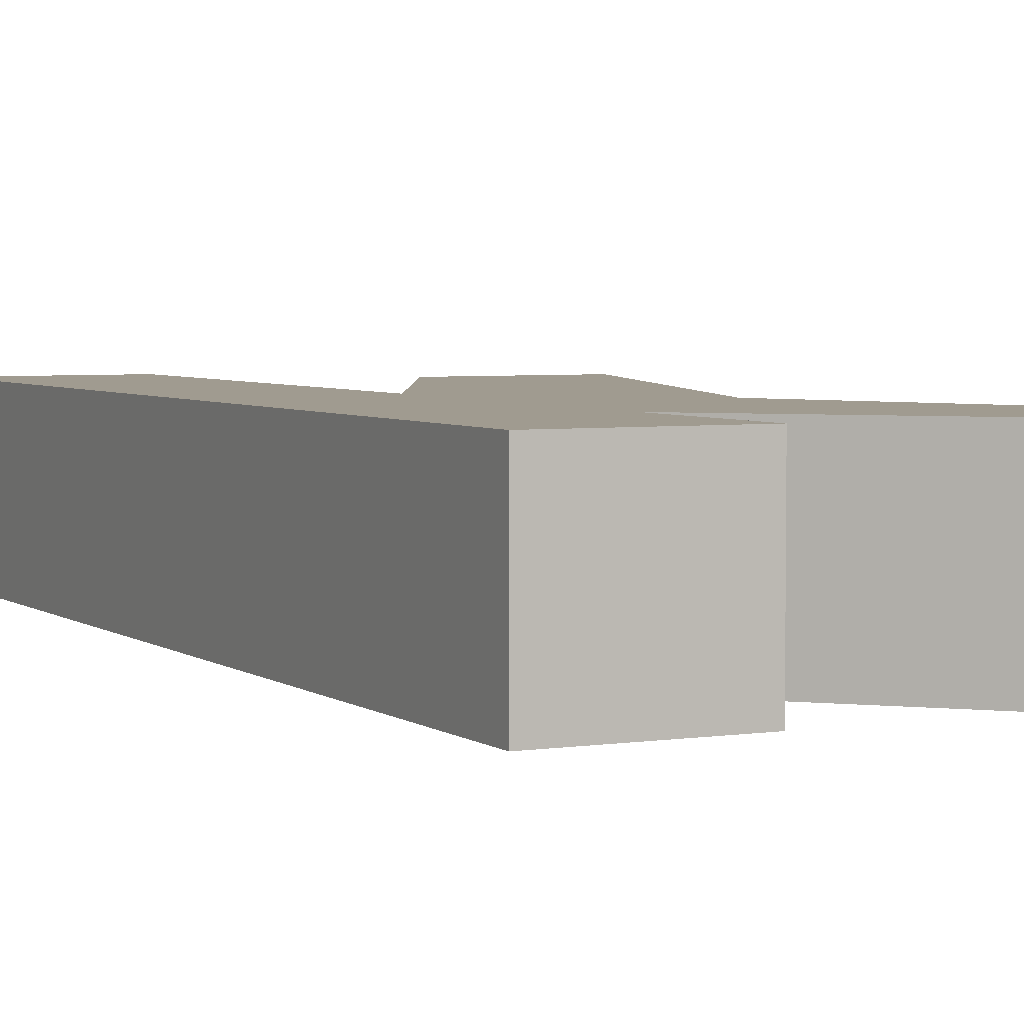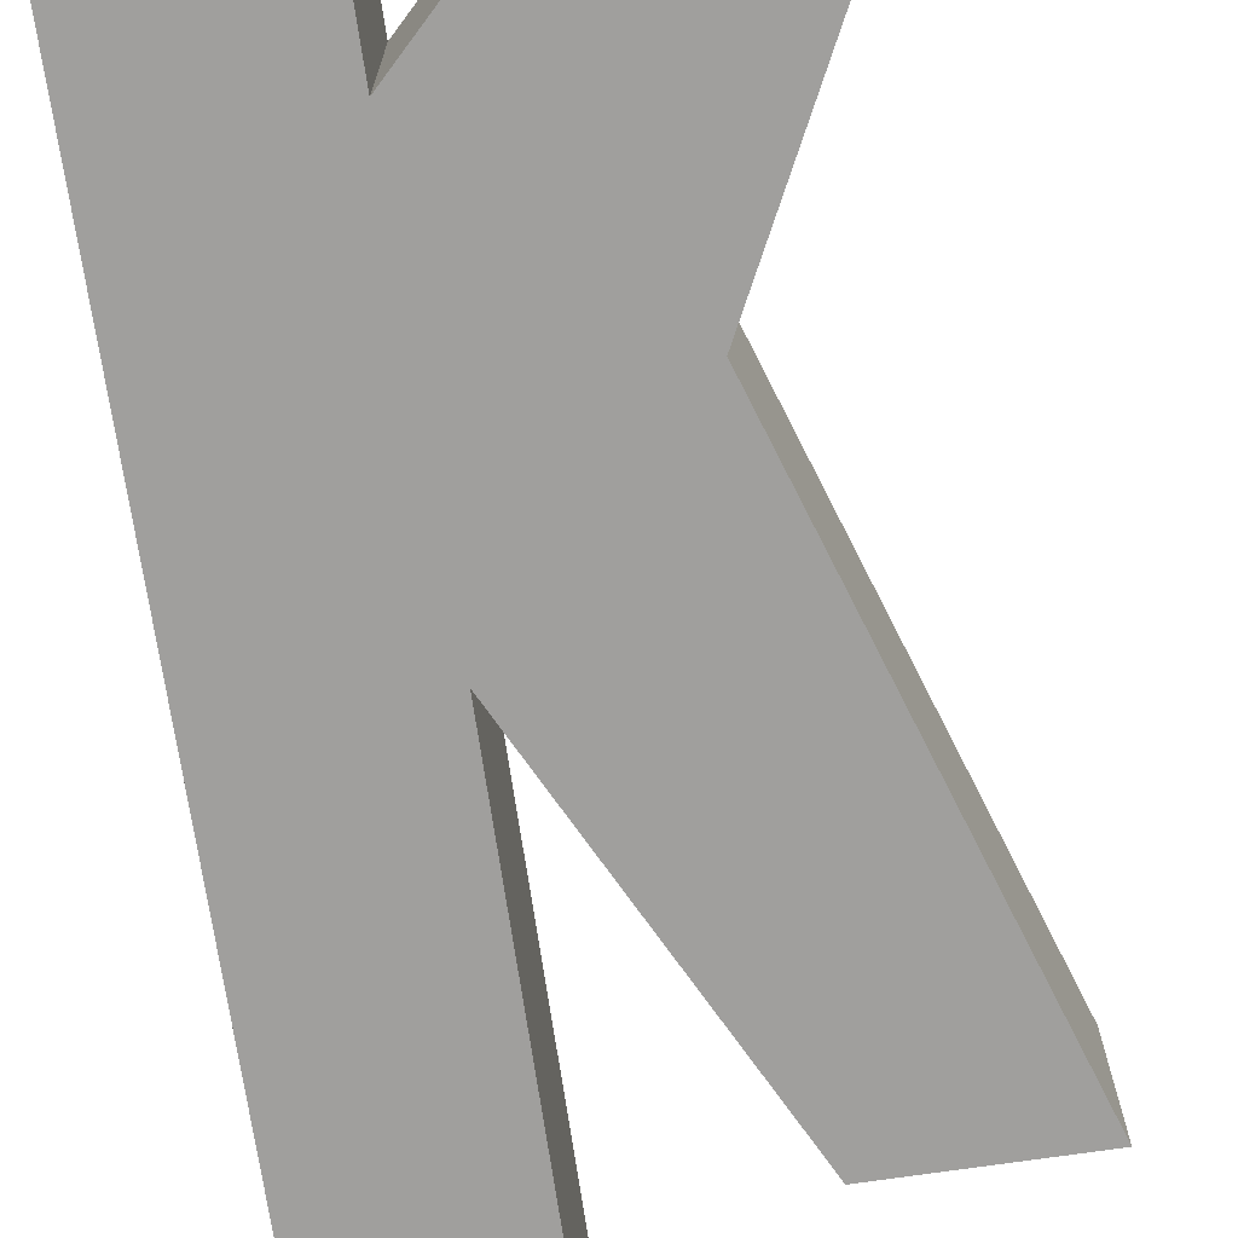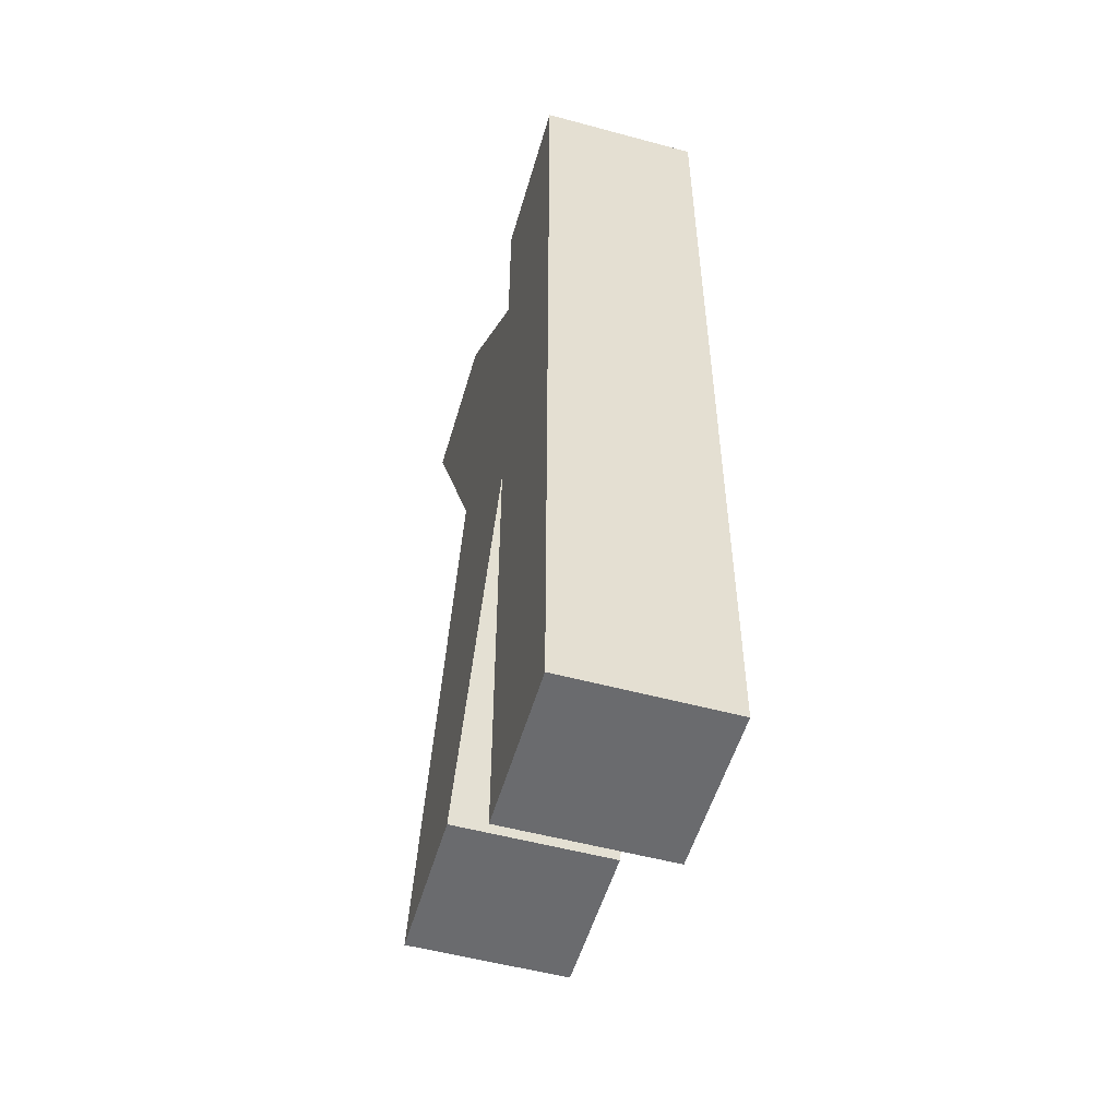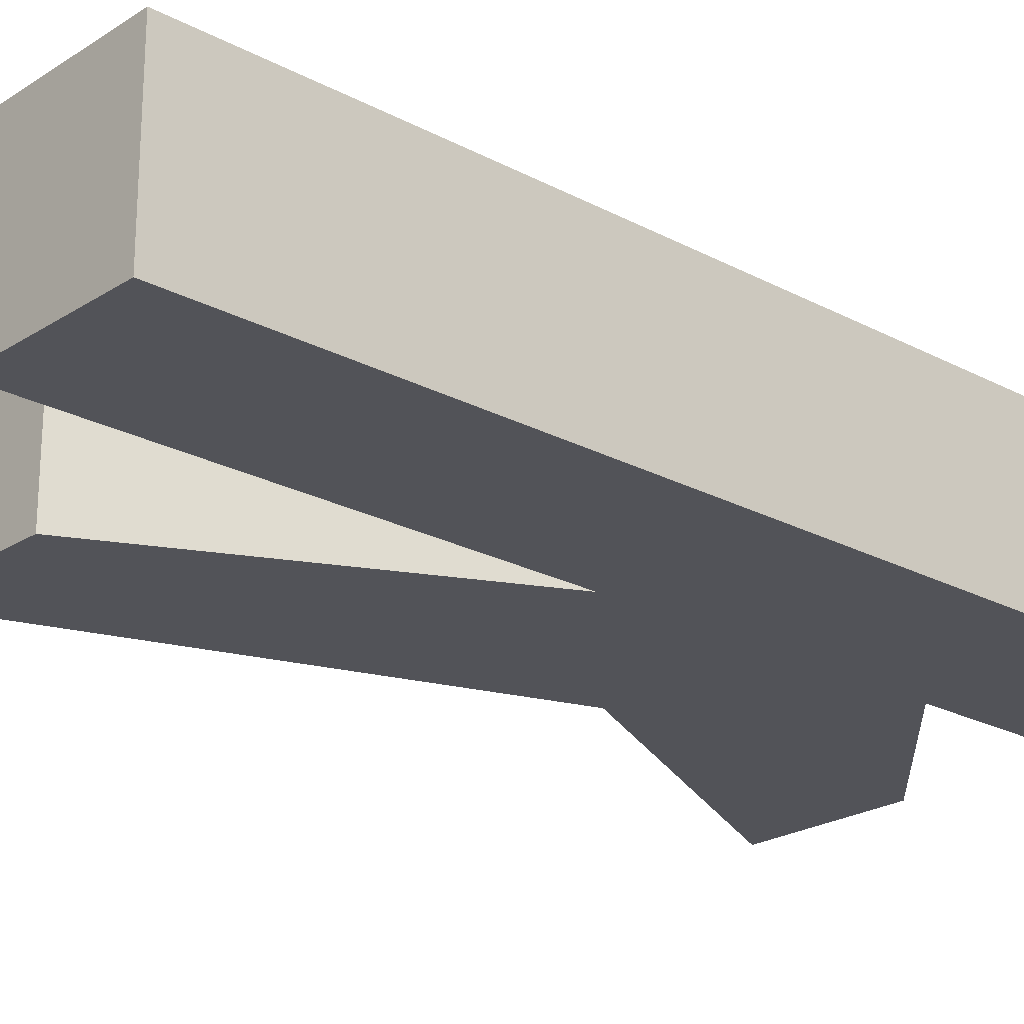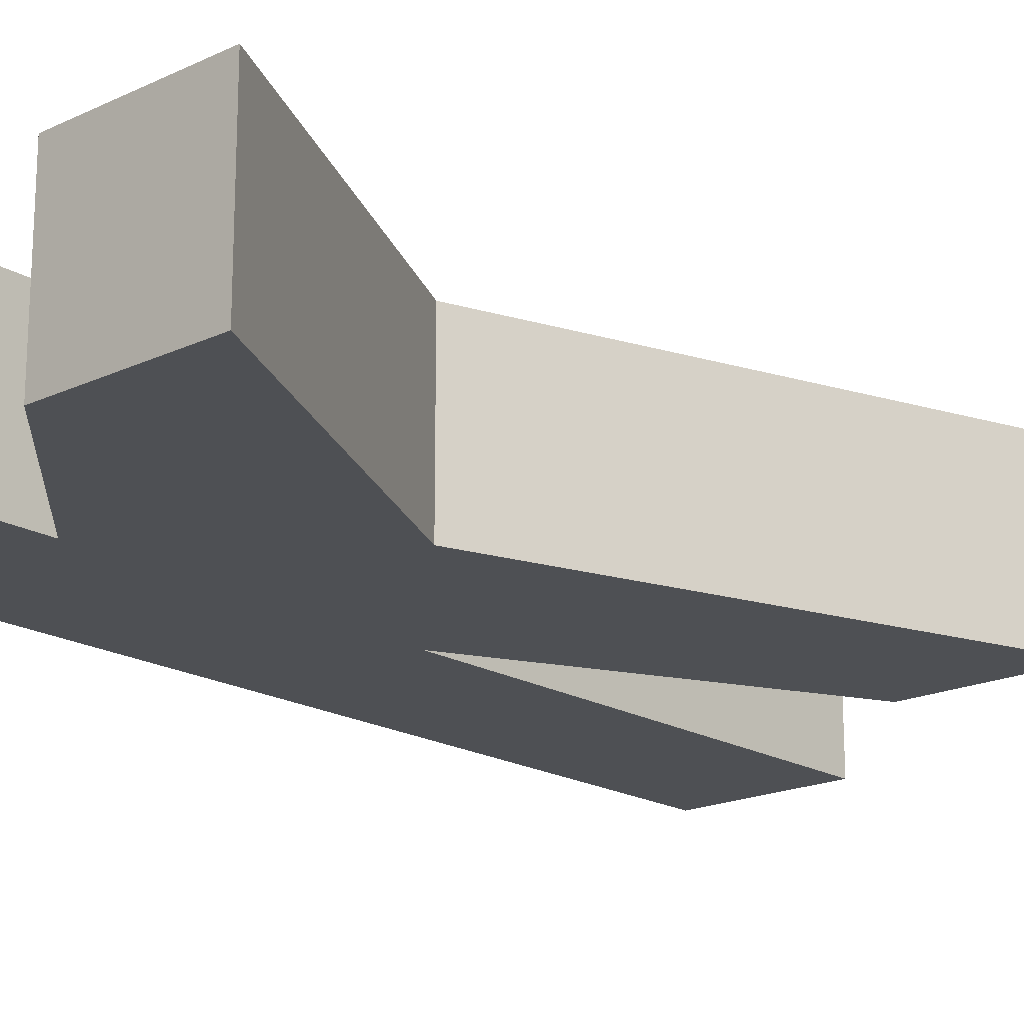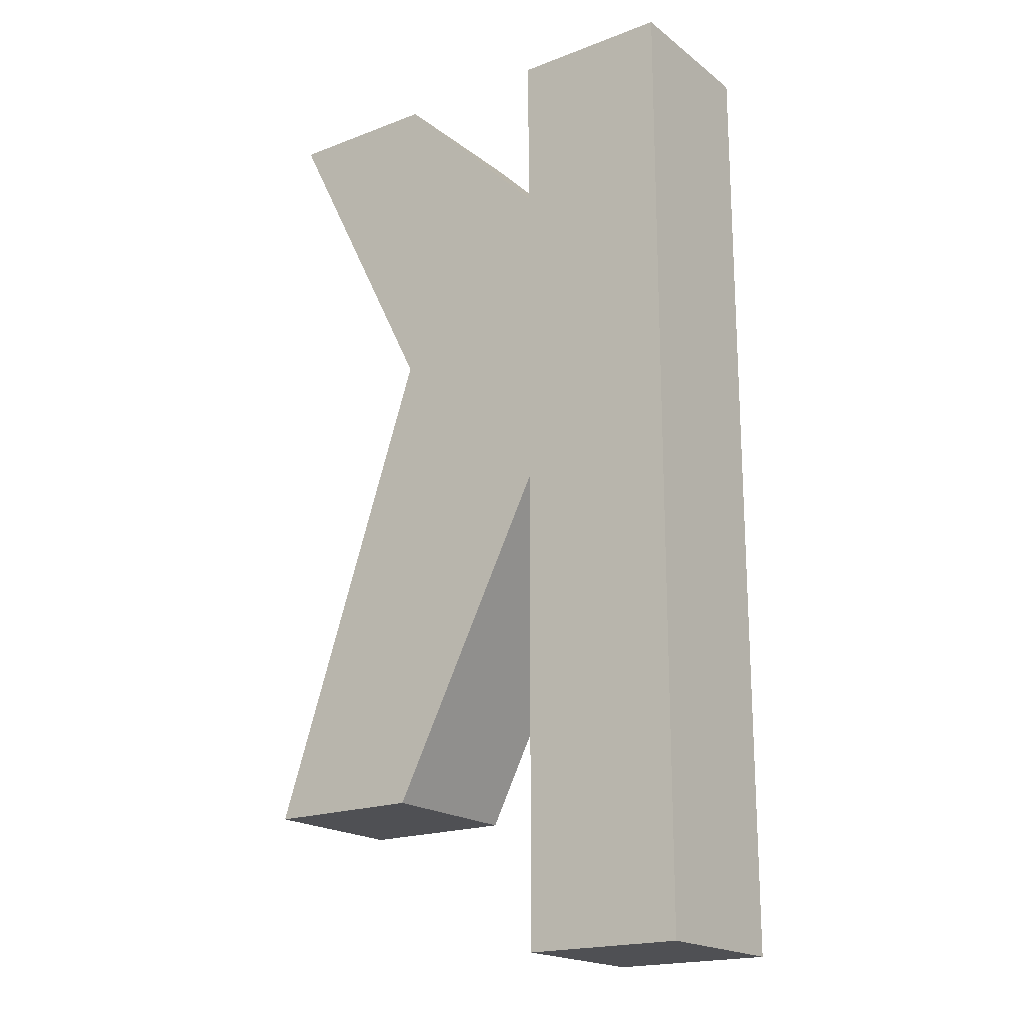
<metadata>
{"format":"obj","ext":"obj","renderer":"f3d","projection":"perspective","resolution":1024,"background":"white","views":[{"elev":4.2,"azim":-26.4,"up":"+Y"},{"elev":-71.4,"azim":8.4,"up":"+Y"},{"elev":-53.4,"azim":-106.1,"up":"+Z"},{"elev":-22.7,"azim":-132.4,"up":"+Y"},{"elev":-18.8,"azim":41.8,"up":"+Y"},{"elev":-19.2,"azim":-144.2,"up":"+Z"}]}
</metadata>
<code>
v -1.5 -0.5 3
v -0.5 -0.5 -3
v -0.5 0.5 -3
v -1.5 -0.5 -3
v -1.5 0.5 -3
v -0.5 -0.5 0
v -0.5 0.5 0
v 0.5 -0.5 -2
v 0.5 0.5 -2
v 1.5 -0.5 -2
v 1.5 0.5 -2
v 0.5 -0.5 1
v 0.5 0.5 1
v 1.5 -0.5 3
v 1.5 0.5 3
v -0.5 -0.5 2
v -0.5 0.5 2
v 0.5 -0.5 3
v 0.5 0.5 3
v -0.5 -0.5 3
v -0.5 0.5 3
v -1.5 0.5 3
g k
f 1 22 4
f 4 22 5
f 5 3 4
f 4 3 2
f 3 7 2
f 2 7 6
f 9 8 7
f 7 8 6
f 9 11 8
f 8 11 10
f 10 11 12
f 12 11 13
f 12 13 14
f 14 13 15
f 17 16 19
f 19 16 18
f 14 15 18
f 18 15 19
f 21 20 17
f 17 20 16
f 21 22 20
f 20 22 1
f 17 7 22
f 22 7 5
f 16 6 12
f 17 22 21
f 17 19 13
f 13 19 15
f 9 7 11
f 11 7 13
f 5 7 3
f 13 7 17
f 4 2 6
f 12 6 10
f 10 6 8
f 16 12 18
f 18 12 14
f 1 16 20
f 4 6 1
f 1 6 16

</code>
